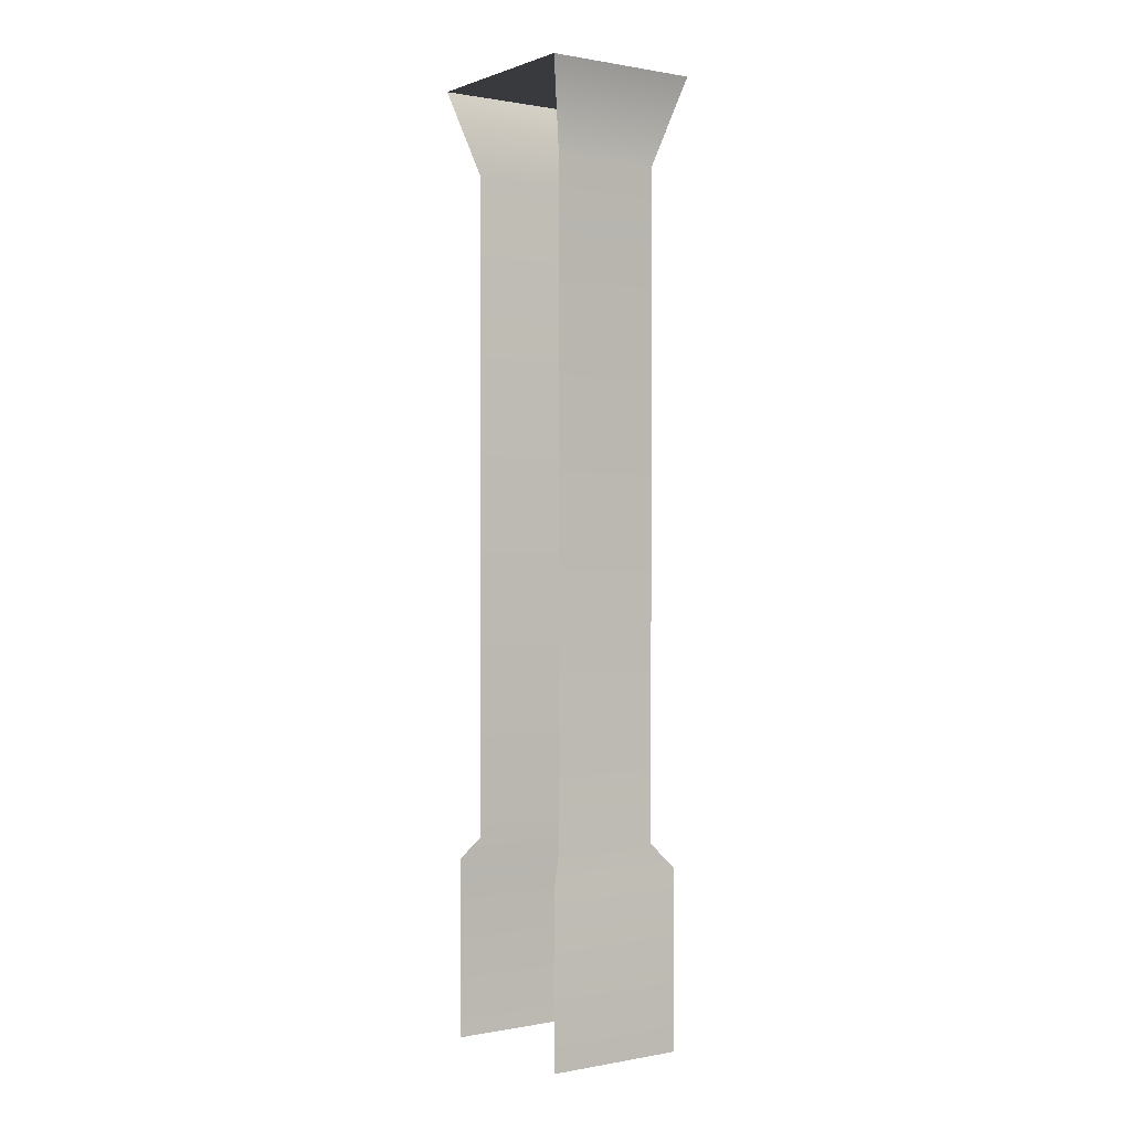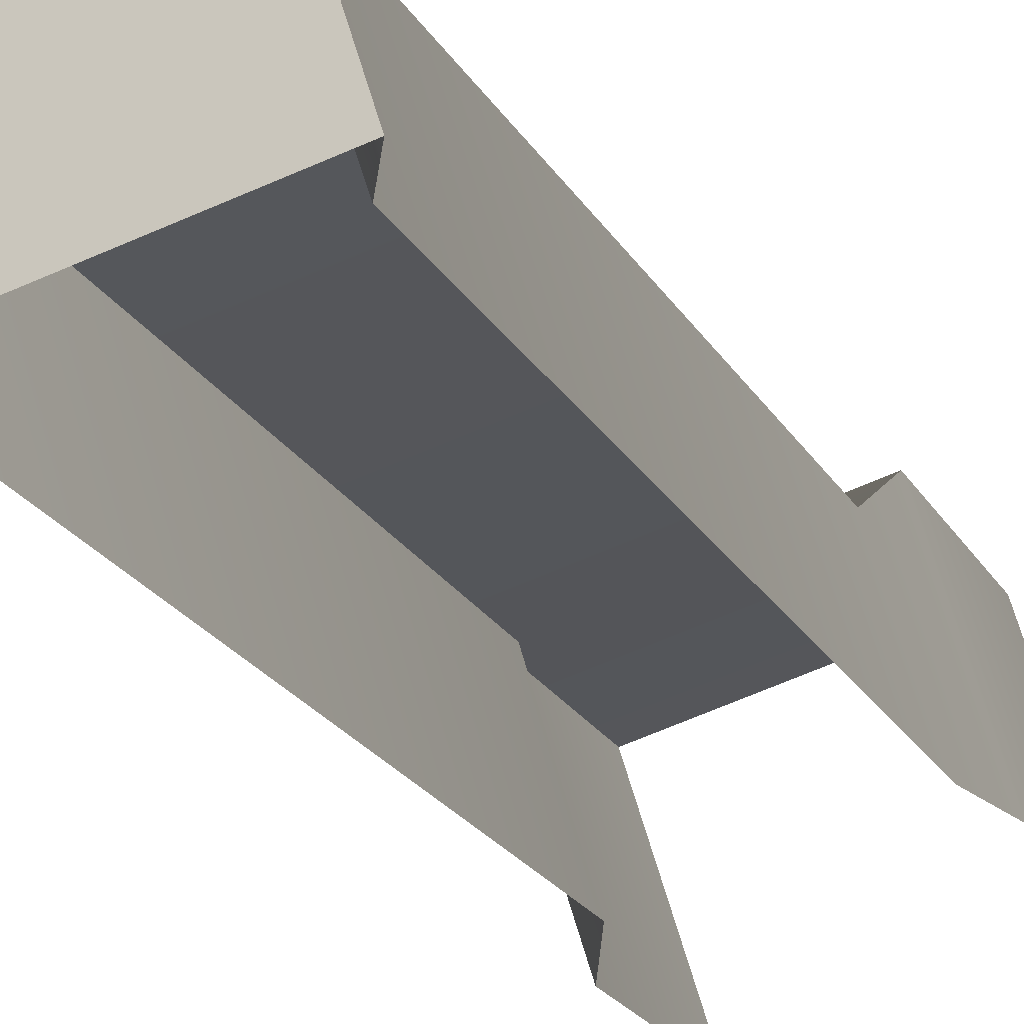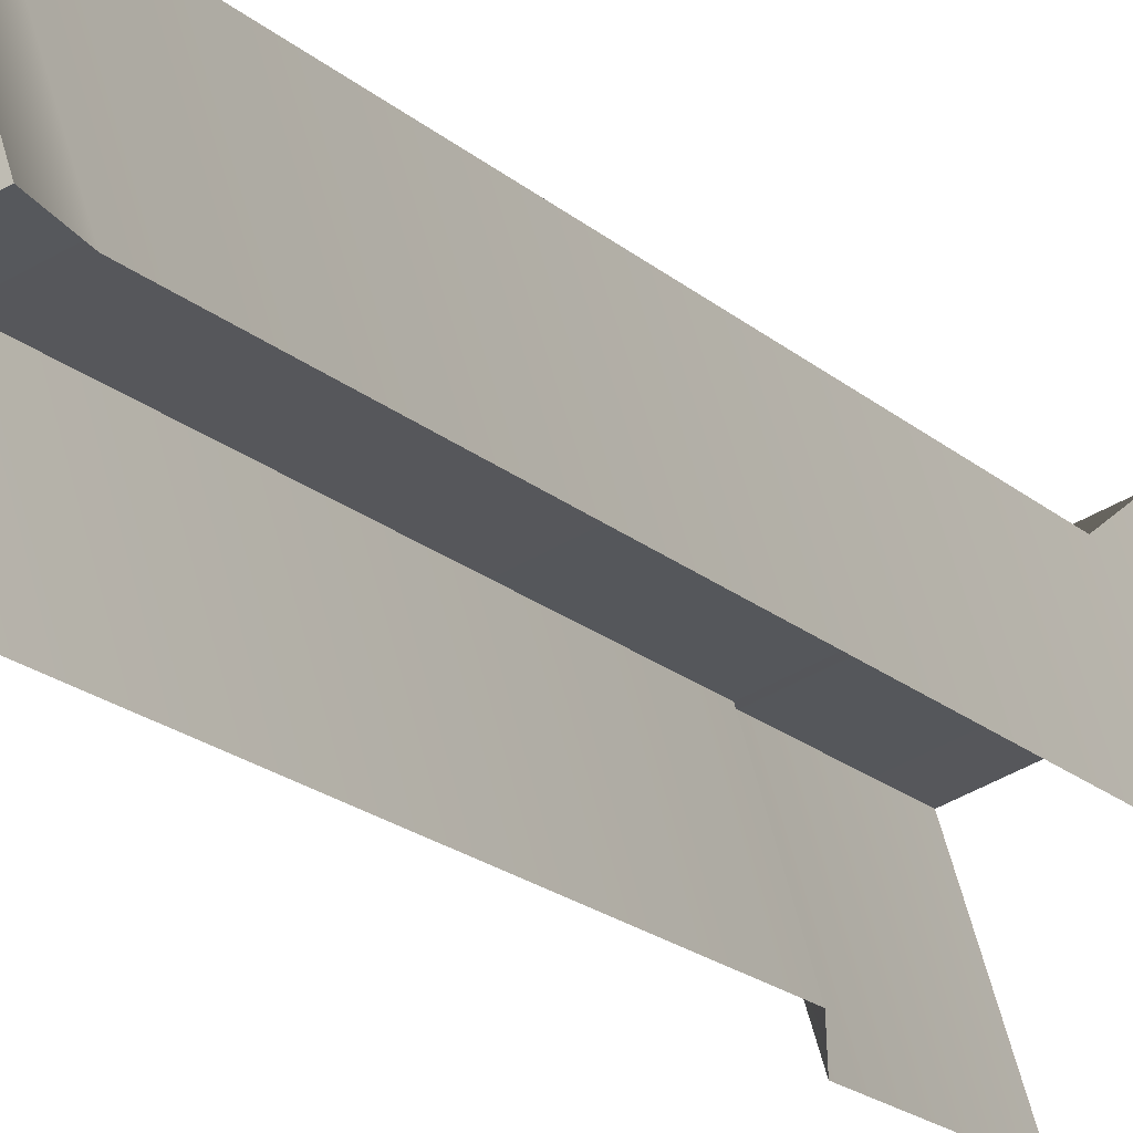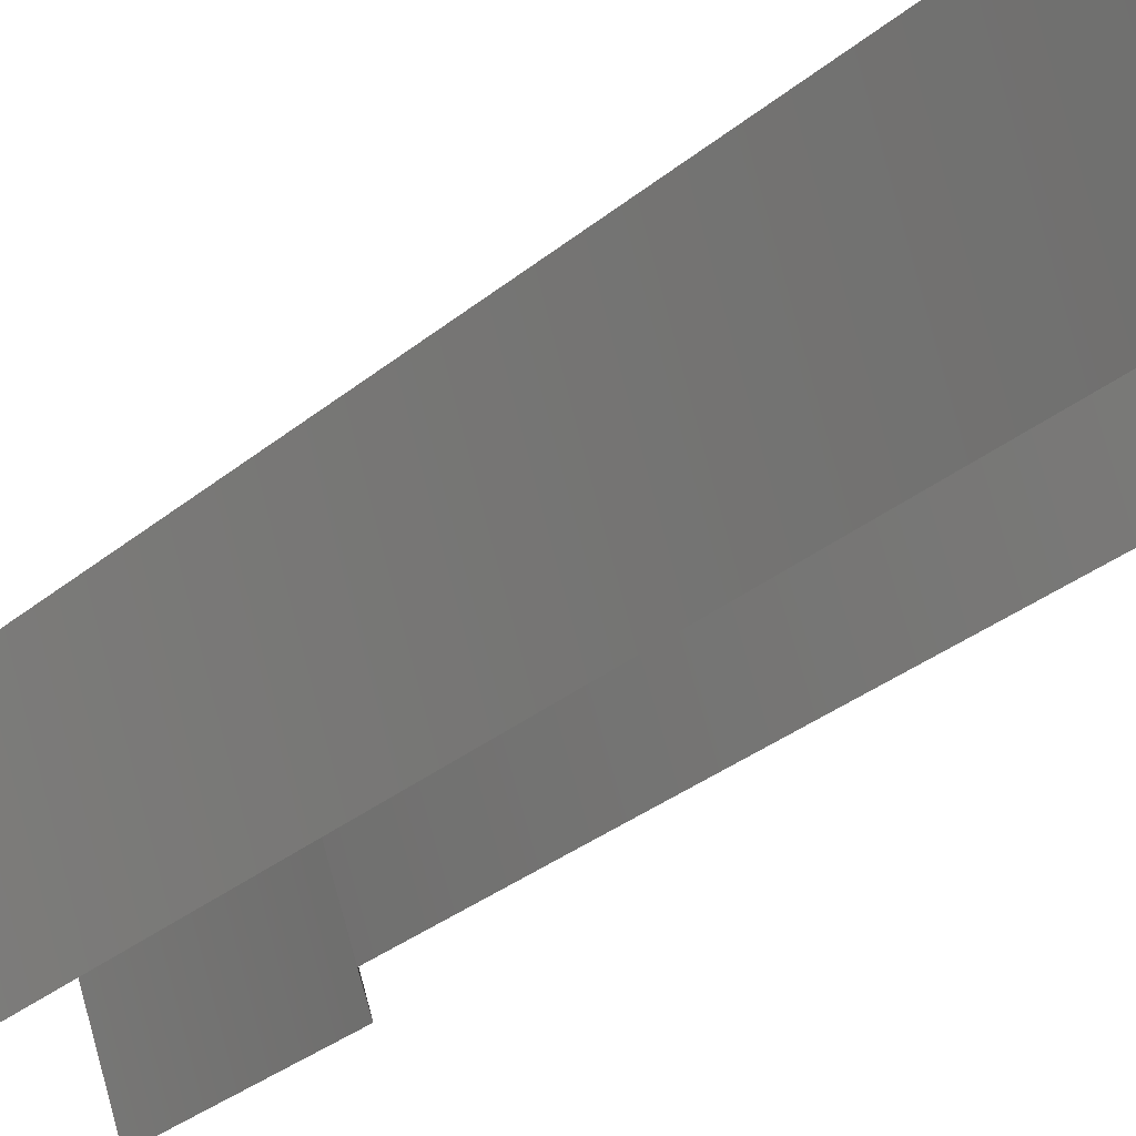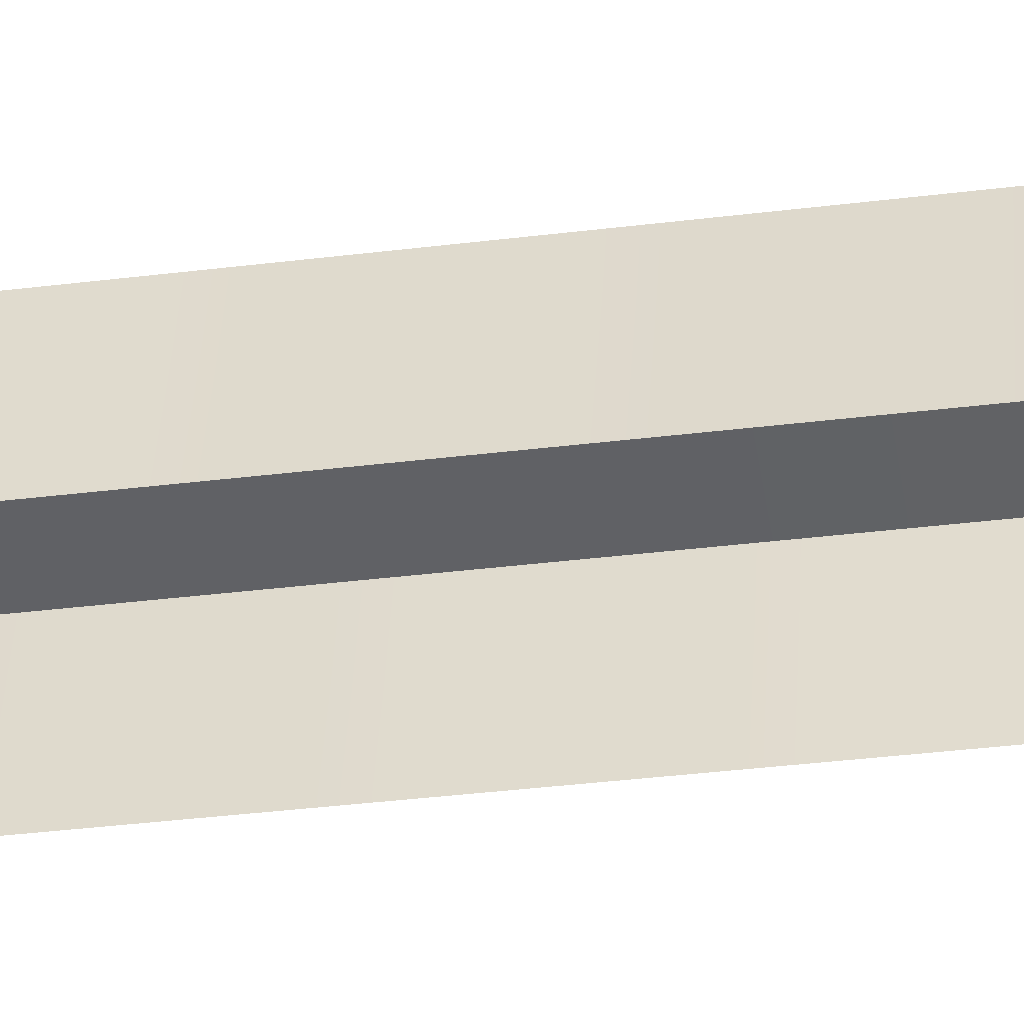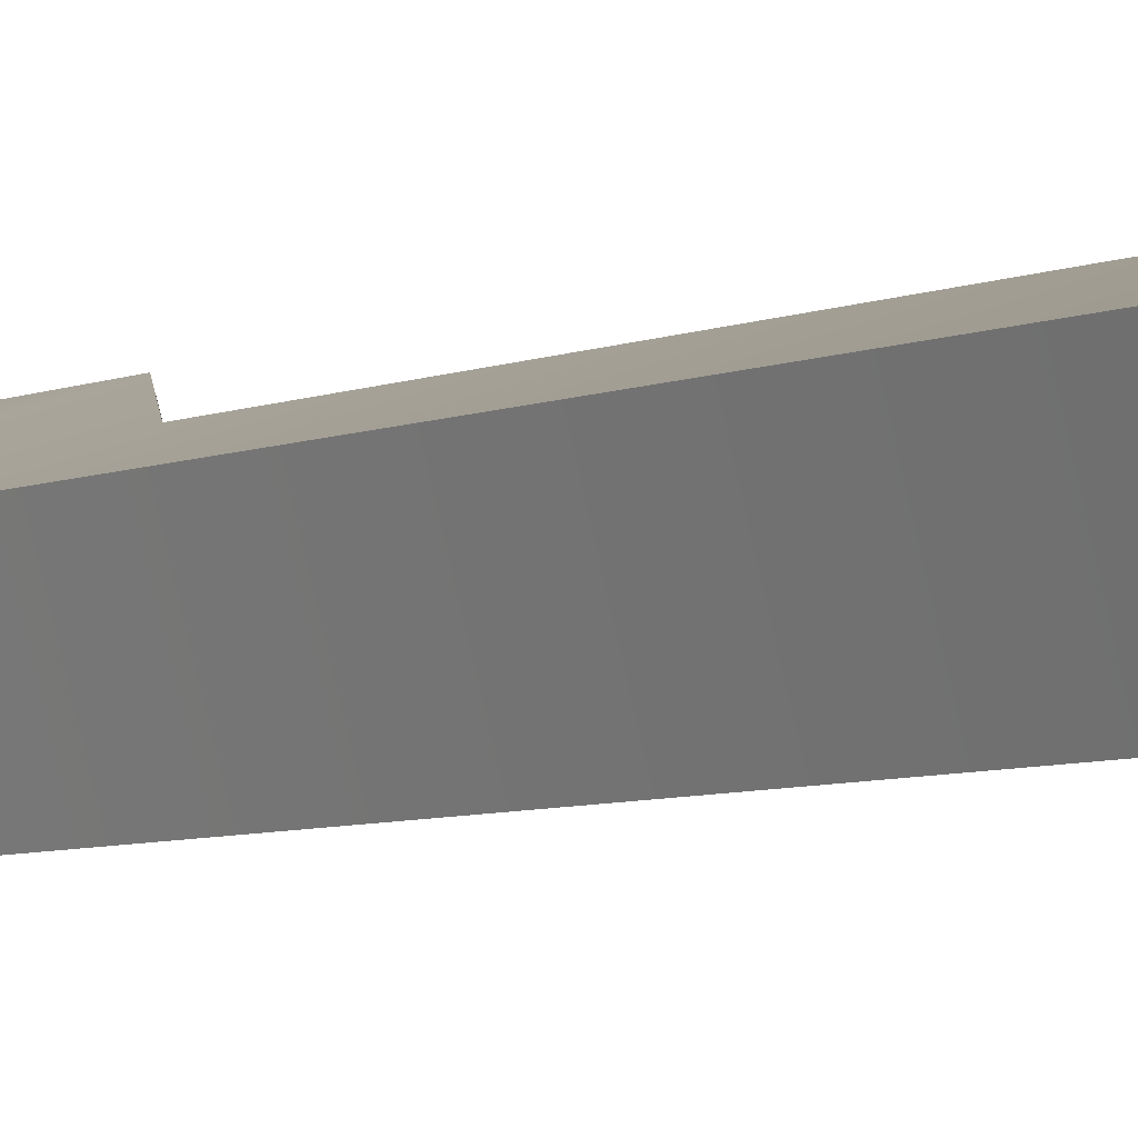
<metadata>
{"format":"obj","ext":"obj","renderer":"f3d","projection":"perspective","resolution":1024,"background":"white","views":[{"elev":0.5,"azim":-107.6,"up":"+Y"},{"elev":-16.1,"azim":-163.0,"up":"+Z"},{"elev":-15.8,"azim":-152.3,"up":"+Z"},{"elev":-21.0,"azim":149.4,"up":"+Z"},{"elev":-33.4,"azim":-80.1,"up":"+Z"},{"elev":-5.9,"azim":141.7,"up":"+Z"}]}
</metadata>
<code>
g polySurface682
v 6.16 0.2973 -59.28
v 6.096 0.2183 -59.32
v 6.242 0.2183 -58.85
v 6.279 0.2973 -58.92
v 6.16 2.573 -59.28
v 6.279 2.573 -58.92
v 6.052 2.87 -59.33
v 6.216 2.87 -58.82
v 6.242 -0.4007 -58.85
v 6.096 -0.4007 -59.32
v 6.72 0.2973 -59.06
v 6.279 0.2973 -58.92
v 6.242 0.2183 -58.85
v 6.79 0.2183 -59.03
v 6.72 2.573 -59.06
v 6.279 2.573 -58.92
v 6.832 2.87 -59.01
v 6.216 2.87 -58.82
v 6.242 -0.4007 -58.85
v 6.79 -0.4007 -59.03
v 6.61 0.2973 -59.42
v 6.72 0.2973 -59.06
v 6.79 0.2183 -59.03
v 6.644 0.2183 -59.49
v 6.61 2.573 -59.42
v 6.72 2.573 -59.06
v 6.67 2.87 -59.53
v 6.832 2.87 -59.01
v 6.79 -0.4007 -59.03
v 6.644 -0.4007 -59.49
v 6.67 2.87 -59.53
v 6.052 2.87 -59.33
v 6.216 2.87 -58.82
v 6.832 2.87 -59.01
f 1 2 3
f 1 3 4
f 5 1 4
f 5 4 6
f 7 5 6
f 7 6 8
f 2 9 3
f 2 10 9
f 11 12 13
f 11 13 14
f 15 12 11
f 15 16 12
f 17 16 15
f 17 18 16
f 14 13 19
f 14 19 20
f 21 22 23
f 21 23 24
f 25 22 21
f 25 26 22
f 27 26 25
f 27 28 26
f 24 23 29
f 24 29 30
f 31 32 33
f 31 33 34

</code>
